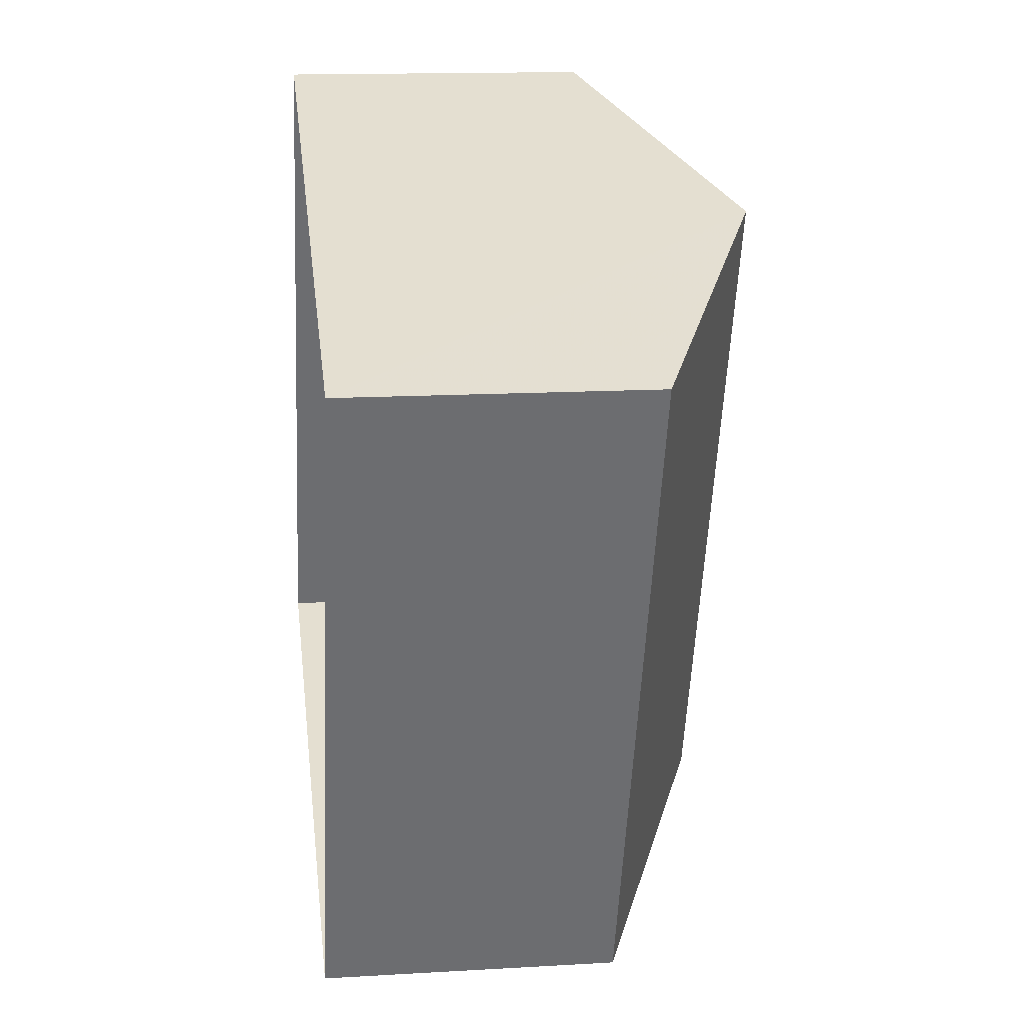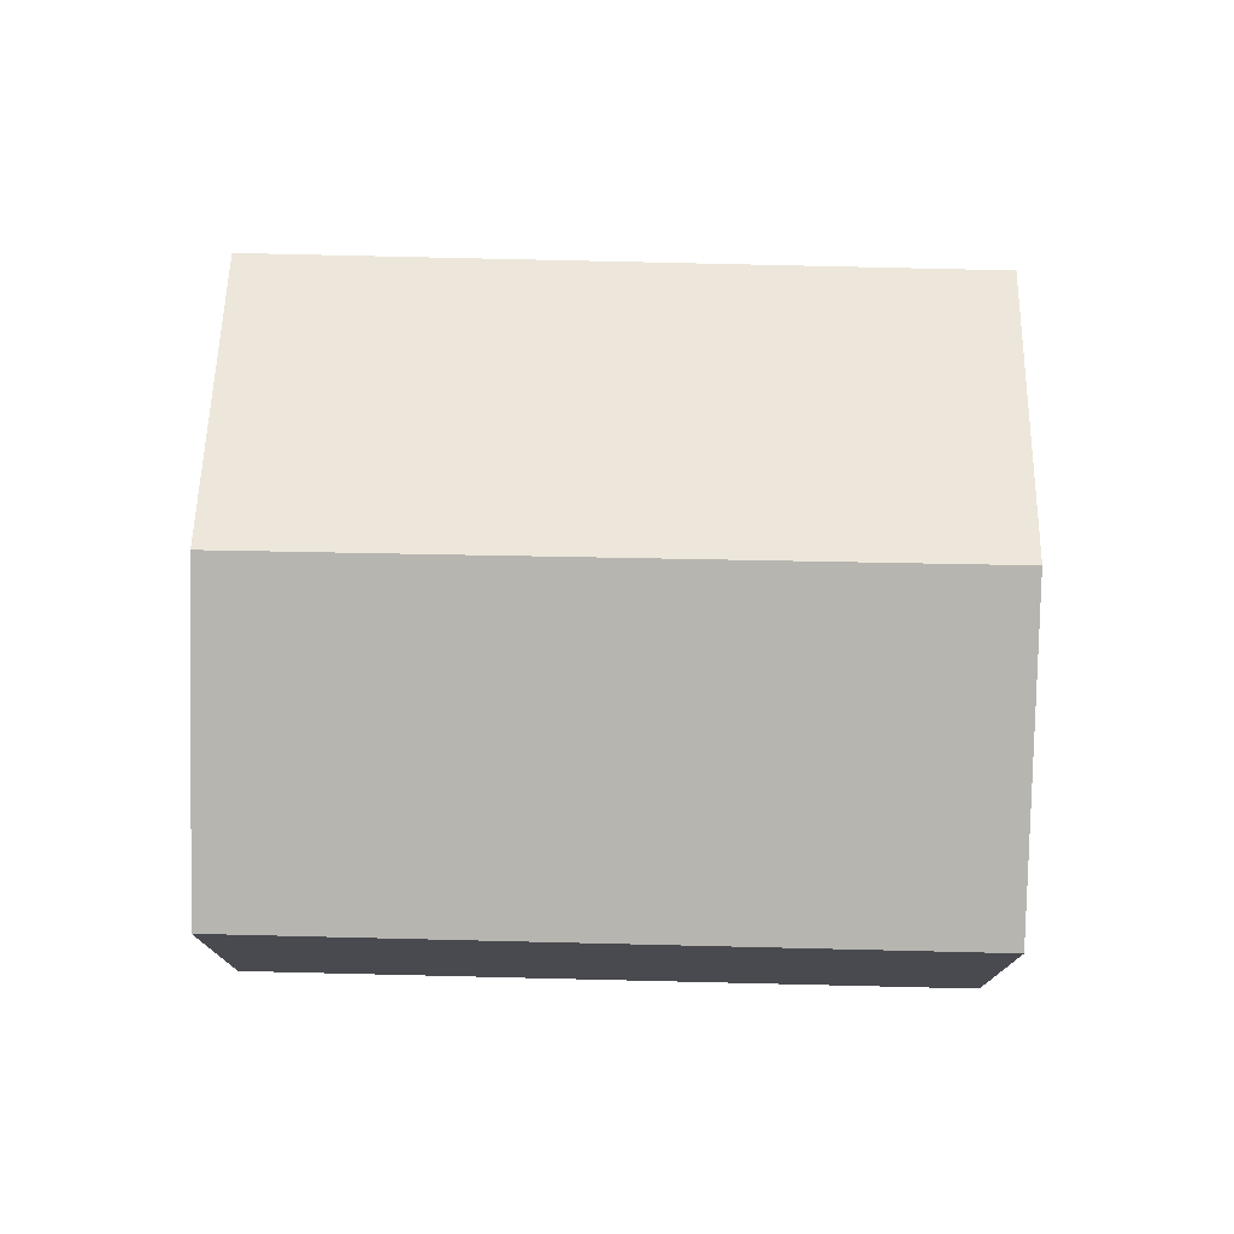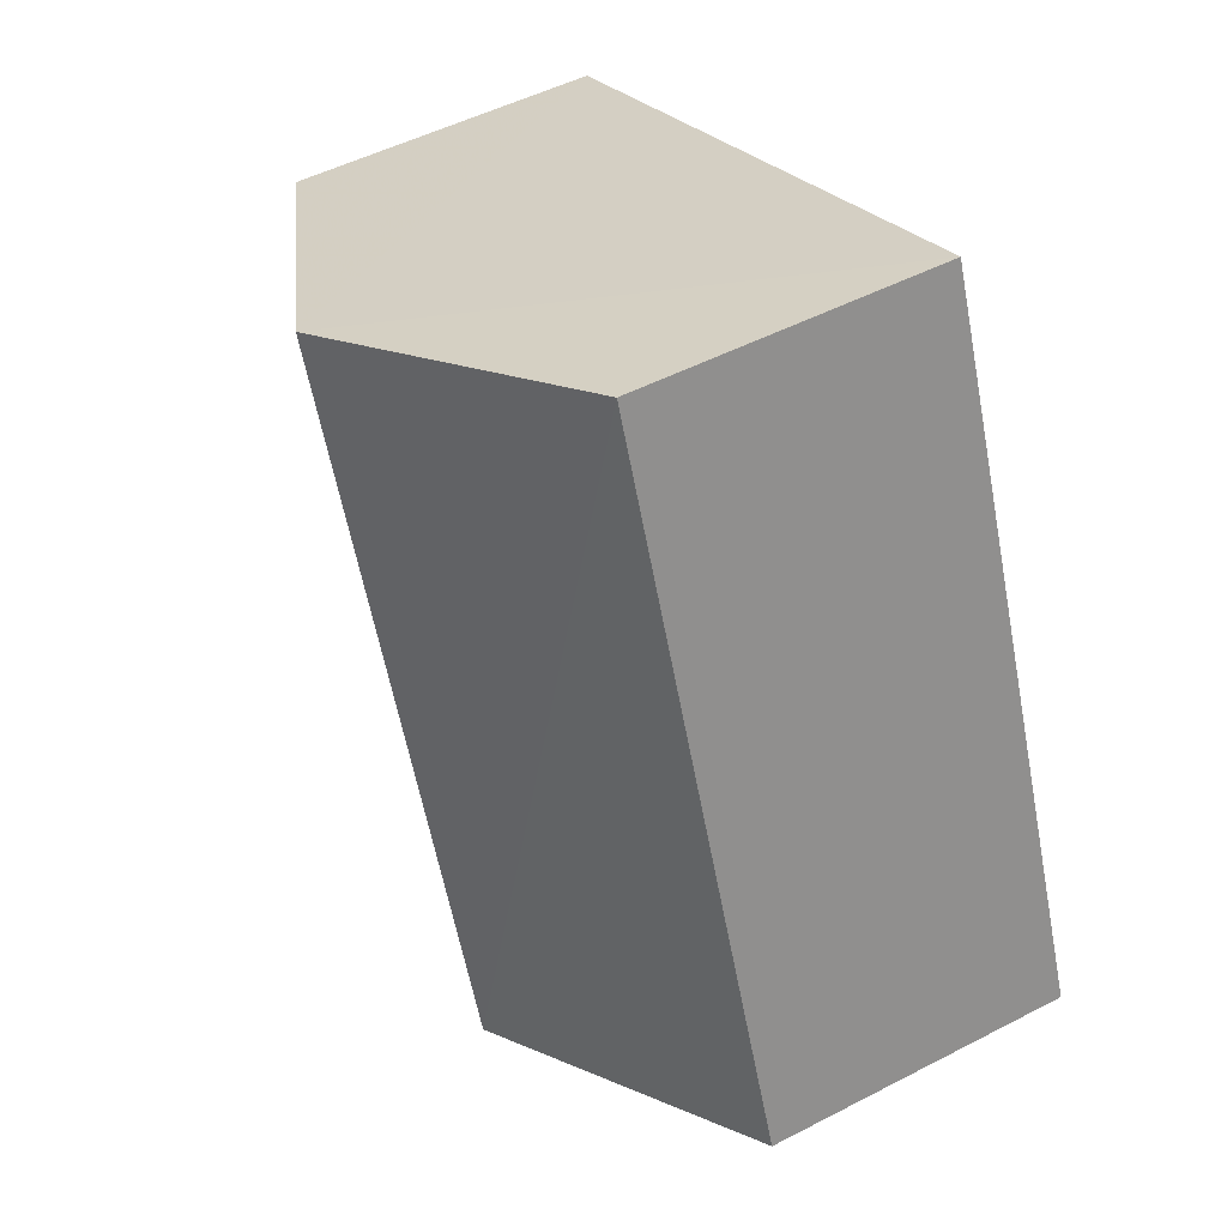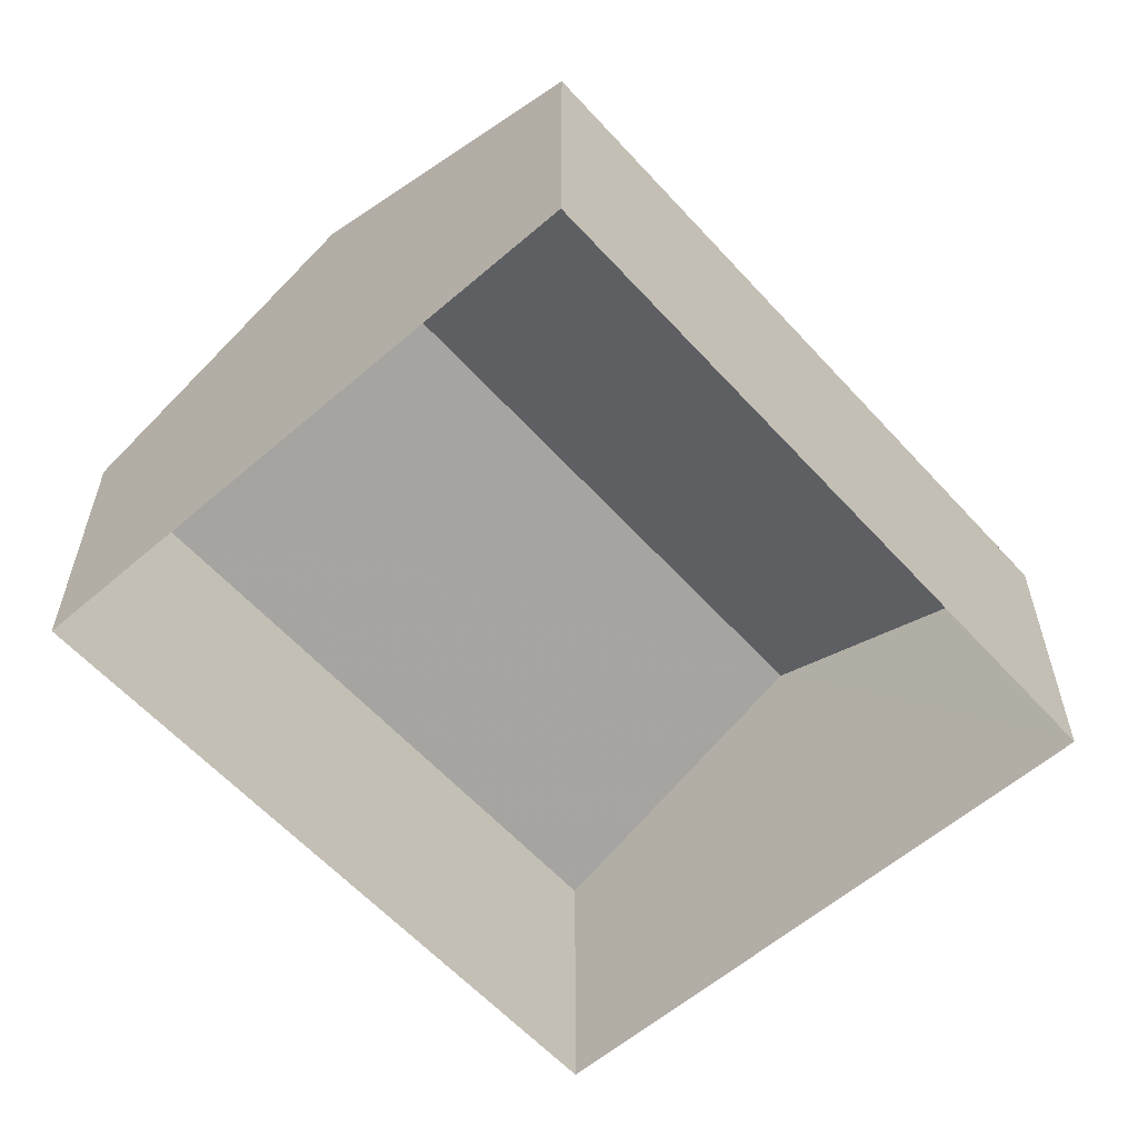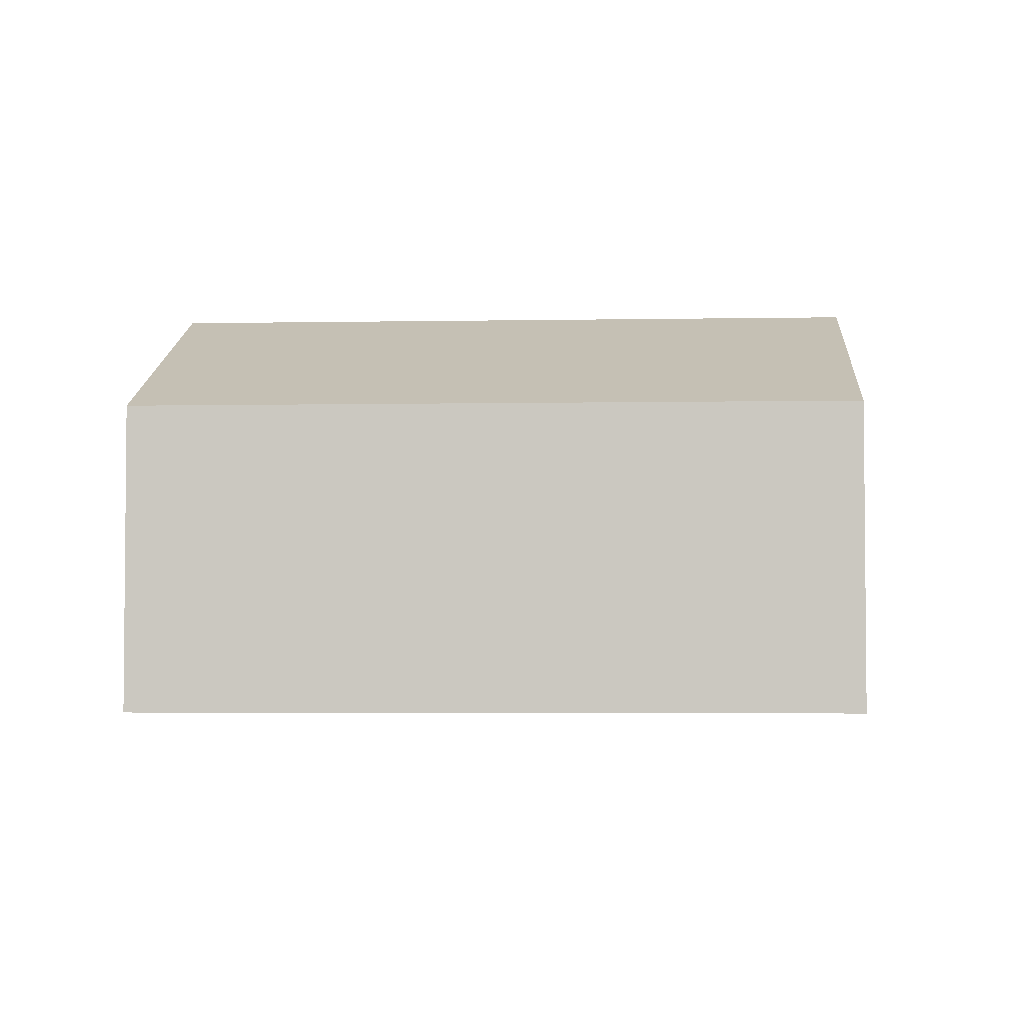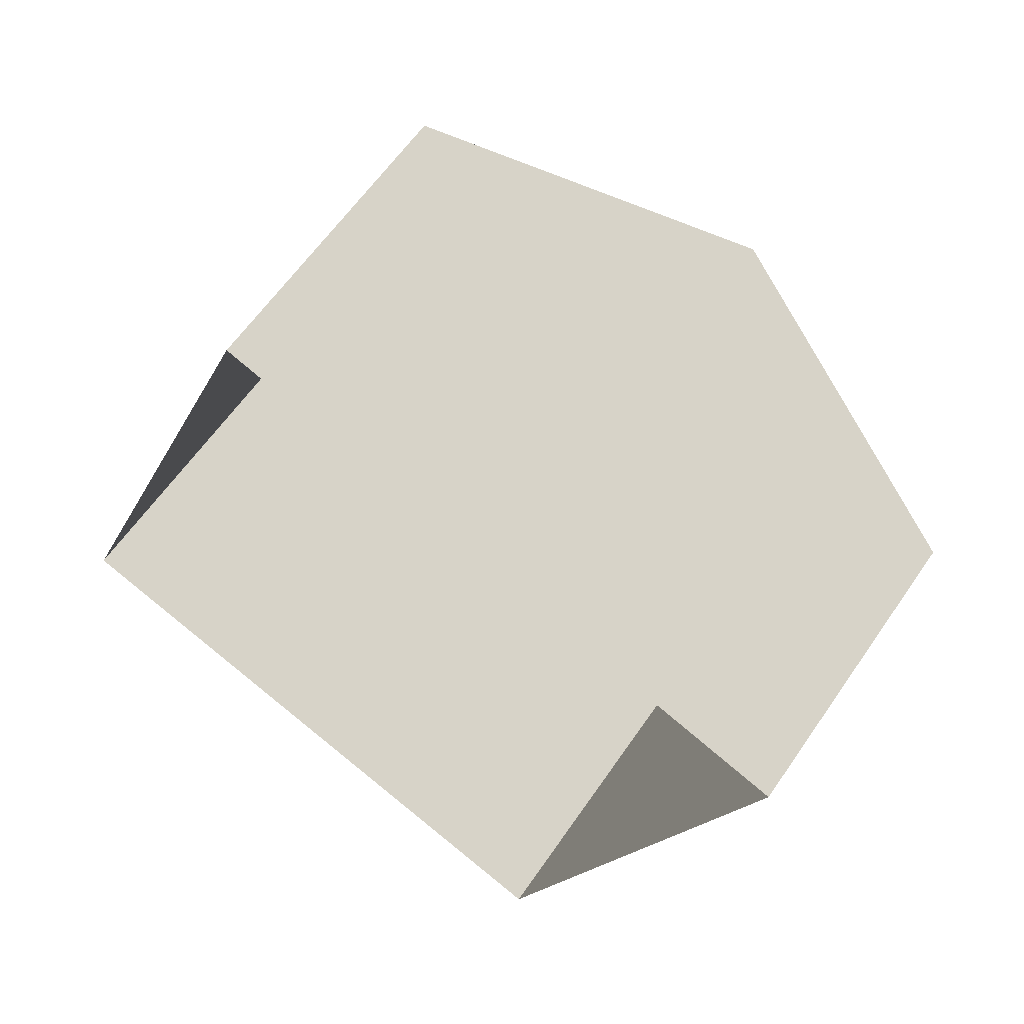
<metadata>
{"format":"obj","ext":"obj","renderer":"f3d","projection":"perspective","resolution":1024,"background":"white","views":[{"elev":14.5,"azim":-97.2,"up":"+Y"},{"elev":76.7,"azim":113.2,"up":"+Z"},{"elev":49.7,"azim":60.2,"up":"+Y"},{"elev":-58.9,"azim":63.5,"up":"+Z"},{"elev":-3.6,"azim":115.4,"up":"+Z"},{"elev":60.5,"azim":-145.8,"up":"+Y"}]}
</metadata>
<code>
v -2.195e+05 -1.234e+05 35.15
v -2.195e+05 -1.234e+05 35.15
v -2.195e+05 -1.234e+05 35.15
v -2.195e+05 -1.234e+05 35.15
v -2.195e+05 -1.234e+05 38.76
v -2.195e+05 -1.234e+05 37.68
v -2.195e+05 -1.234e+05 38.76
v -2.195e+05 -1.234e+05 37.68
v -2.195e+05 -1.234e+05 37.68
v -2.195e+05 -1.234e+05 37.68
f 1 2 3
f 1 4 2
f 5 6 7
f 5 8 6
f 7 9 5
f 7 10 9
f 9 2 5
f 2 4 5
f 4 8 5
f 6 4 1
f 6 8 4
f 10 3 2
f 9 10 2
f 6 1 7
f 1 3 7
f 3 10 7

</code>
